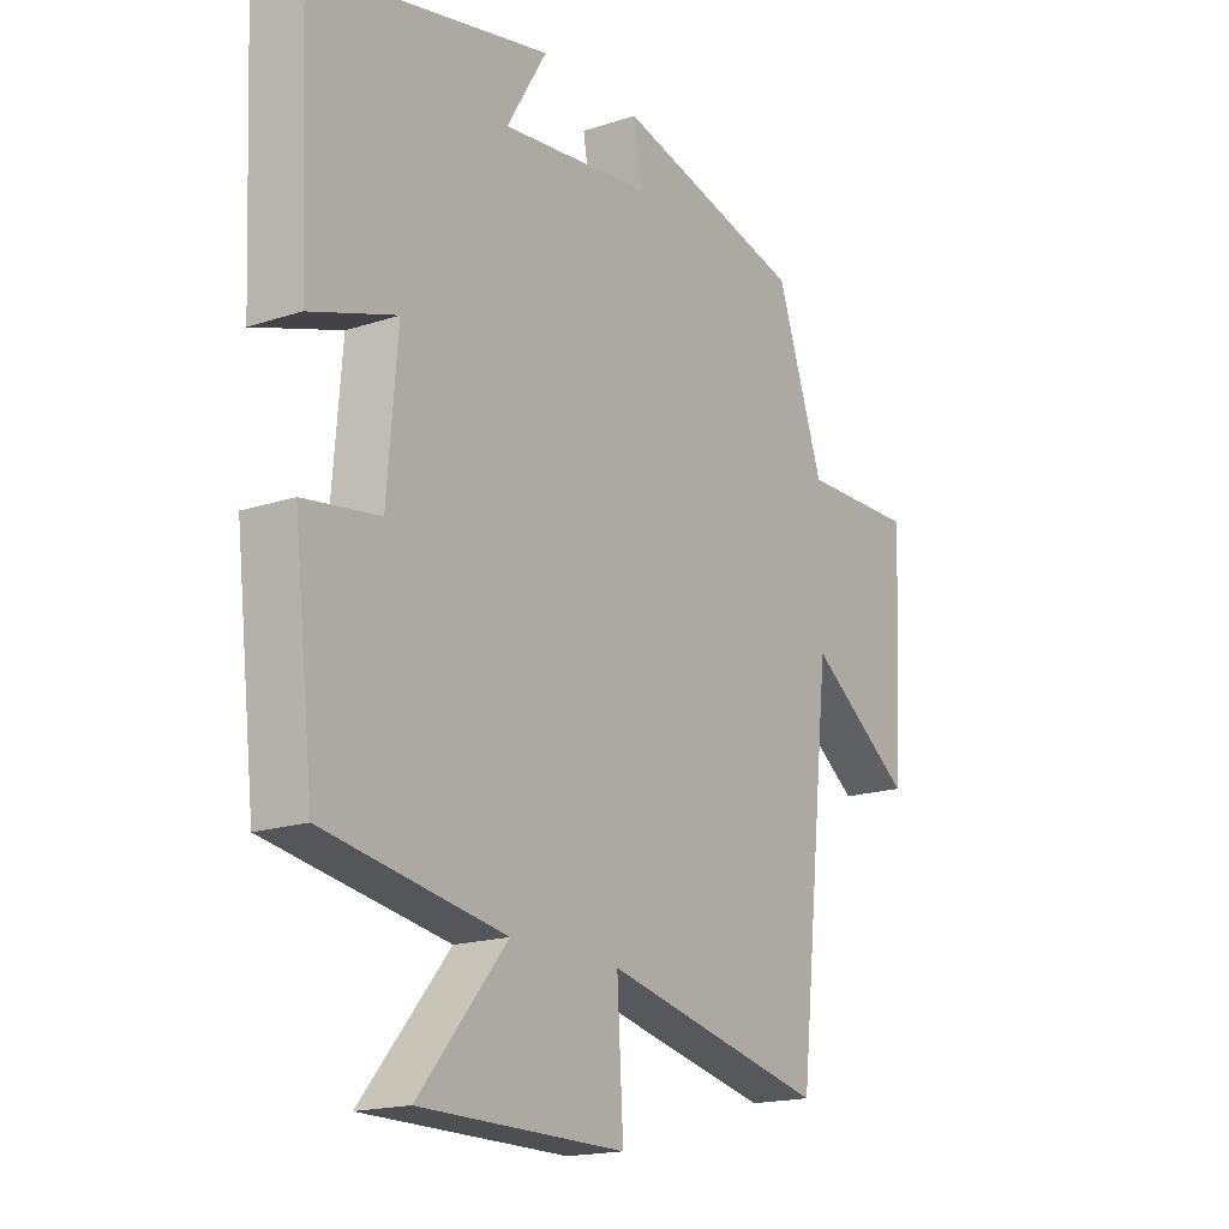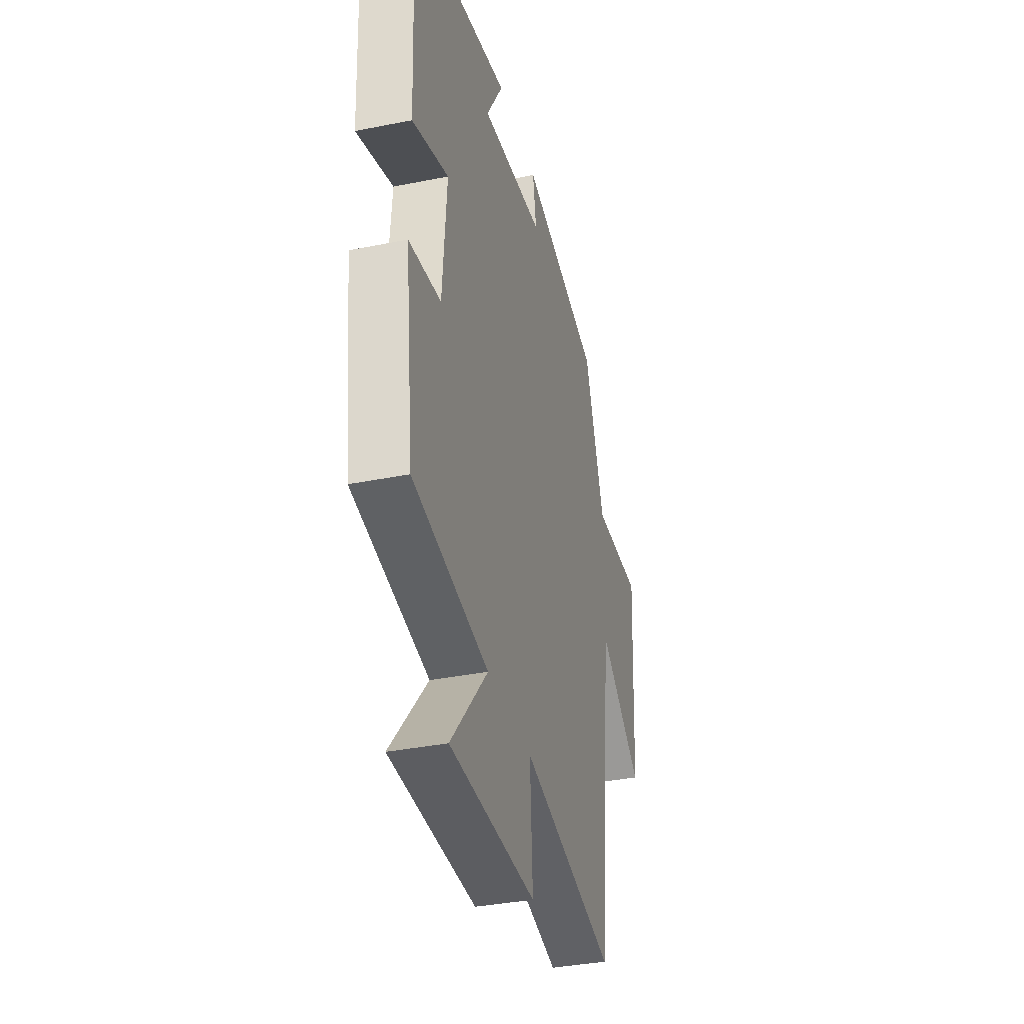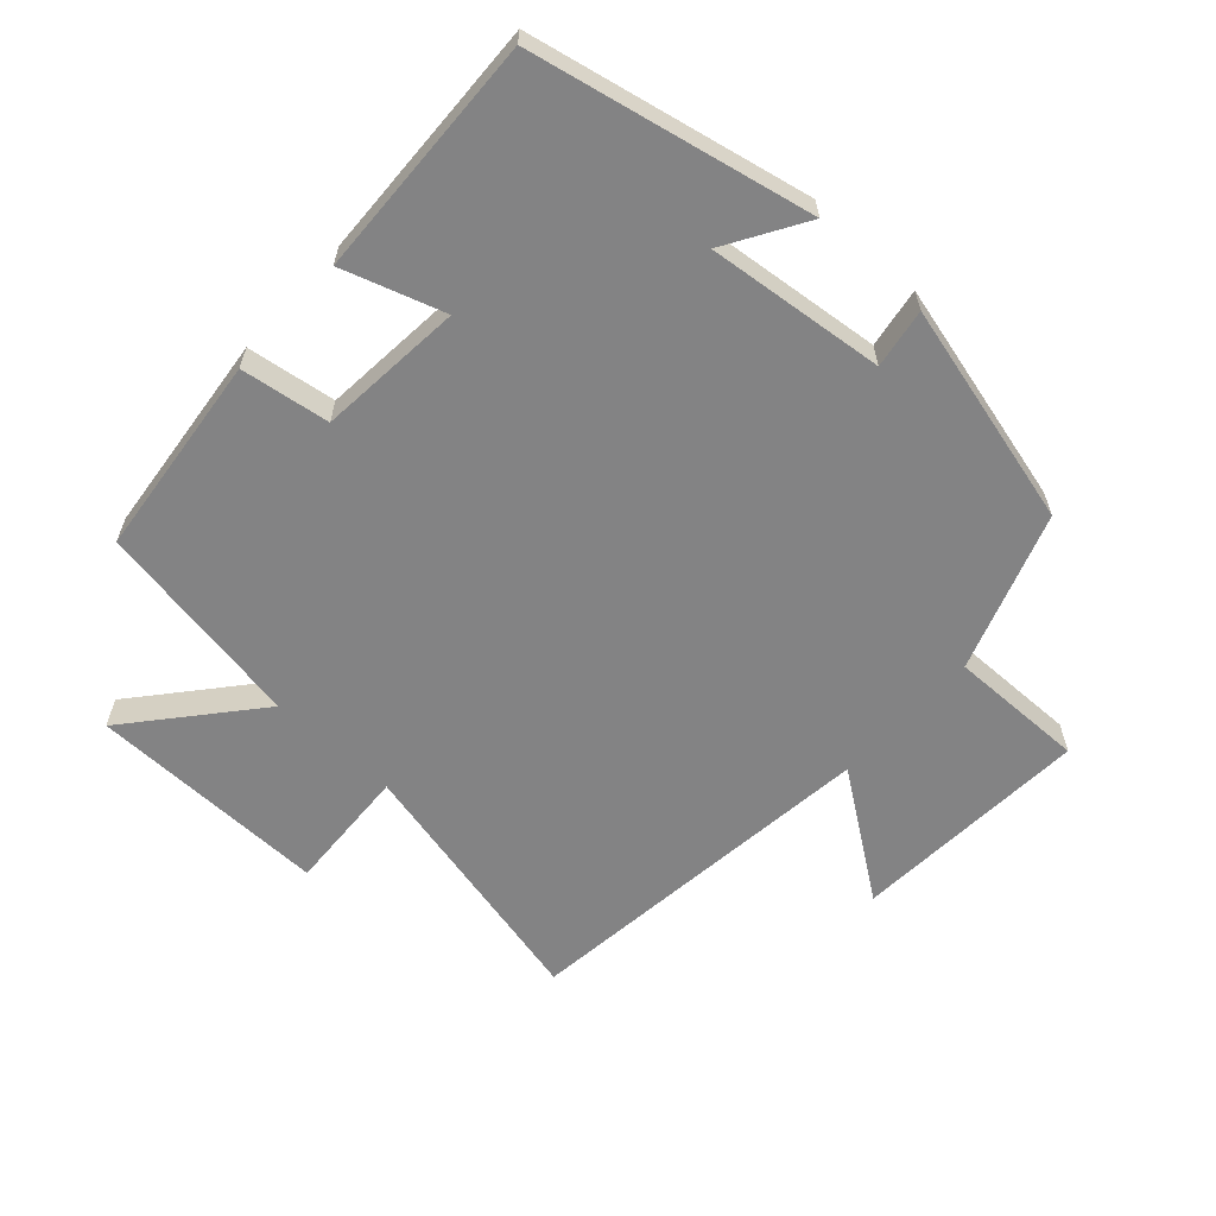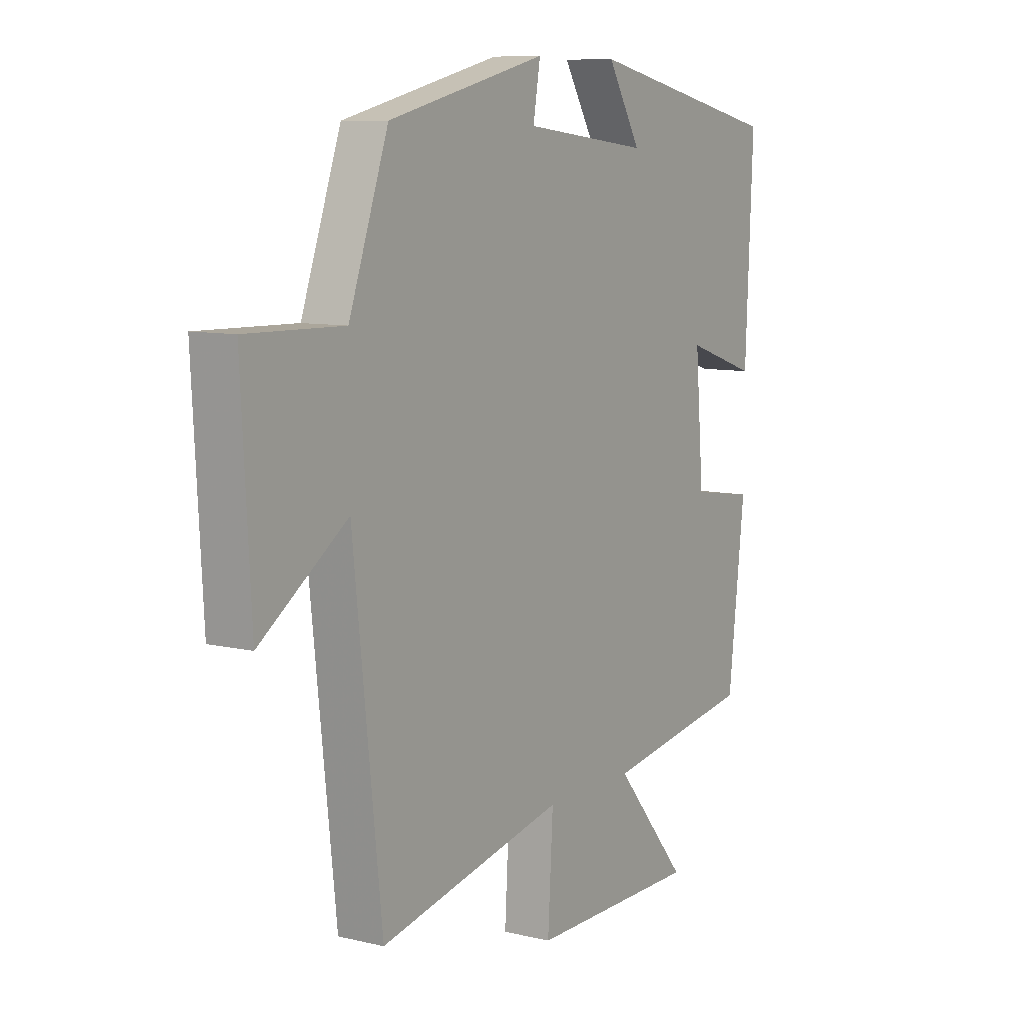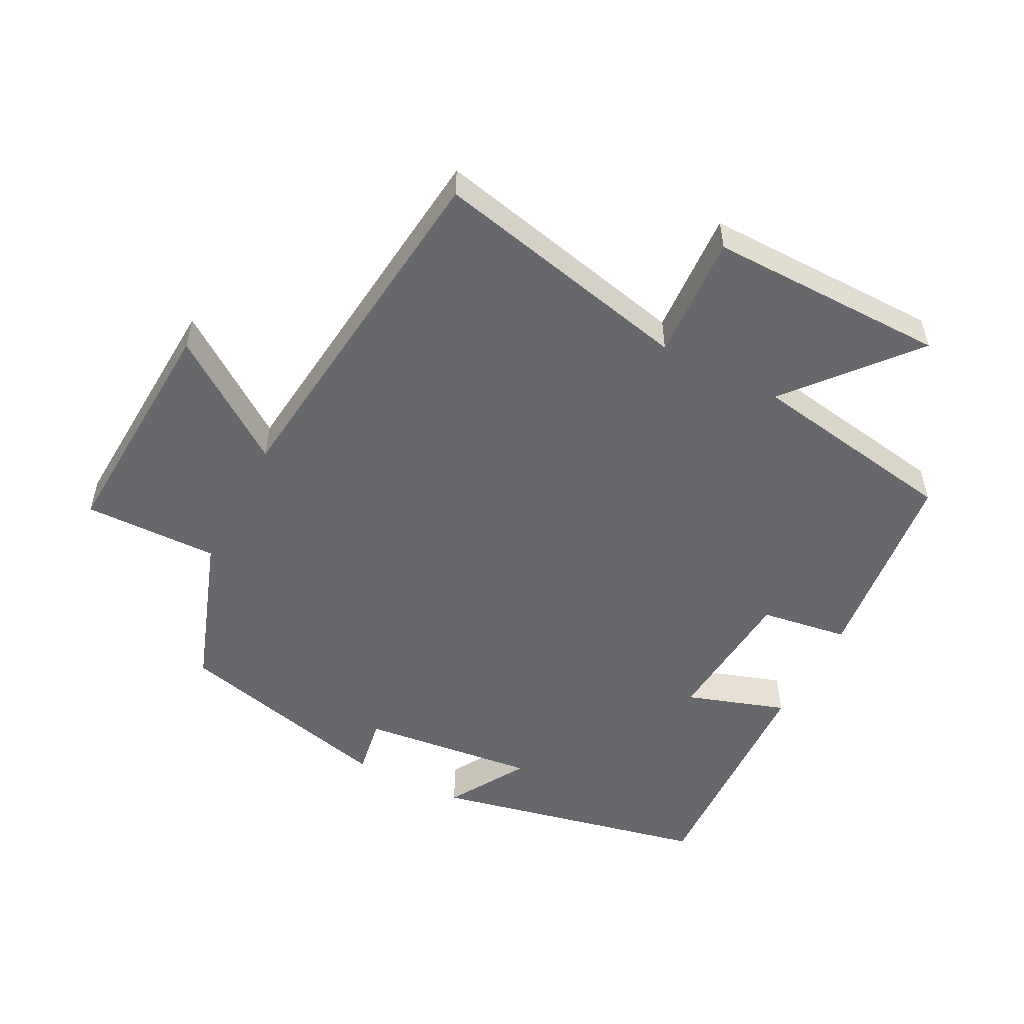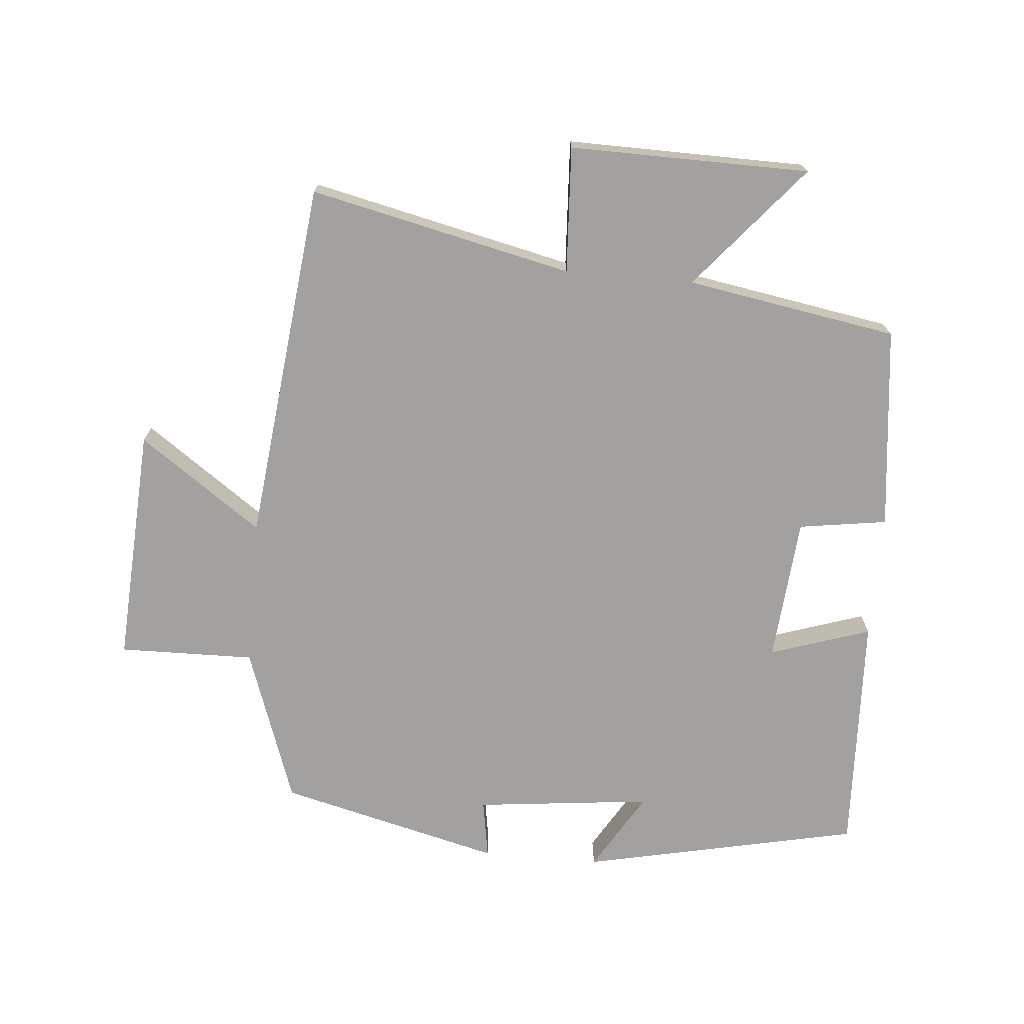
<metadata>
{"format":"obj","ext":"obj","renderer":"f3d","projection":"perspective","resolution":1024,"background":"white","views":[{"elev":-17.5,"azim":-56.7,"up":"+Z"},{"elev":-36.2,"azim":-75.3,"up":"+Z"},{"elev":-61.2,"azim":-42.6,"up":"+Y"},{"elev":8.8,"azim":122.8,"up":"+Z"},{"elev":-52.4,"azim":152.6,"up":"+Y"},{"elev":-72.2,"azim":174.9,"up":"+Y"}]}
</metadata>
<code>
v 0.417 0.07 0.417
v 0.5 0.07 0.181
v 0.704 0.07 0.185
v 0.684 0.07 -0.173
v 0.5 0.07 -0.043
v 0.44 0.07 -0.588
v 0.046 0.07 -0.5
v 0.057 0.07 -0.689
v -0.303 0.07 -0.685
v -0.148 0.07 -0.5
v -0.465 0.07 -0.447
v -0.5 0.07 -0.142
v -0.367 0.07 -0.122
v -0.349 0.07 0.096
v -0.5 0.07 0.046
v -0.516 0.07 0.41
v -0.098 0.07 0.5
v -0.169 0.07 0.381
v 0.097 0.07 0.411
v 0.082 0.07 0.5
v 0.417 0 0.417
v 0.5 0 0.181
v 0.704 0 0.185
v 0.684 0 -0.173
v 0.5 0 -0.043
v 0.44 0 -0.588
v 0.046 0 -0.5
v 0.057 0 -0.689
v -0.303 0 -0.685
v -0.148 0 -0.5
v -0.465 0 -0.447
v -0.5 0 -0.142
v -0.367 0 -0.122
v -0.349 0 0.096
v -0.5 0 0.046
v -0.516 0 0.41
v -0.098 0 0.5
v -0.169 0 0.381
v 0.097 0 0.411
v 0.082 0 0.5
f 19 20 1 2
f 18 19 2
f 15 16 17 18
f 14 15 18
f 13 14 18 2
f 10 11 12 13
f 10 13 2 3
f 7 8 9 10
f 7 10 3
f 5 6 7
f 5 7 3
f 3 4 5
f 22 21 40 39
f 22 39 38
f 38 37 36 35
f 38 35 34
f 22 38 34 33
f 33 32 31 30
f 23 22 33 30
f 30 29 28 27
f 23 30 27
f 27 26 25
f 23 27 25
f 25 24 23
f 1 21 22 2
f 2 22 23 3
f 3 23 24 4
f 4 24 25 5
f 5 25 26 6
f 6 26 27 7
f 7 27 28 8
f 8 28 29 9
f 9 29 30 10
f 10 30 31 11
f 11 31 32 12
f 12 32 33 13
f 13 33 34 14
f 14 34 35 15
f 15 35 36 16
f 16 36 37 17
f 17 37 38 18
f 18 38 39 19
f 19 39 40 20
f 20 40 21 1

</code>
